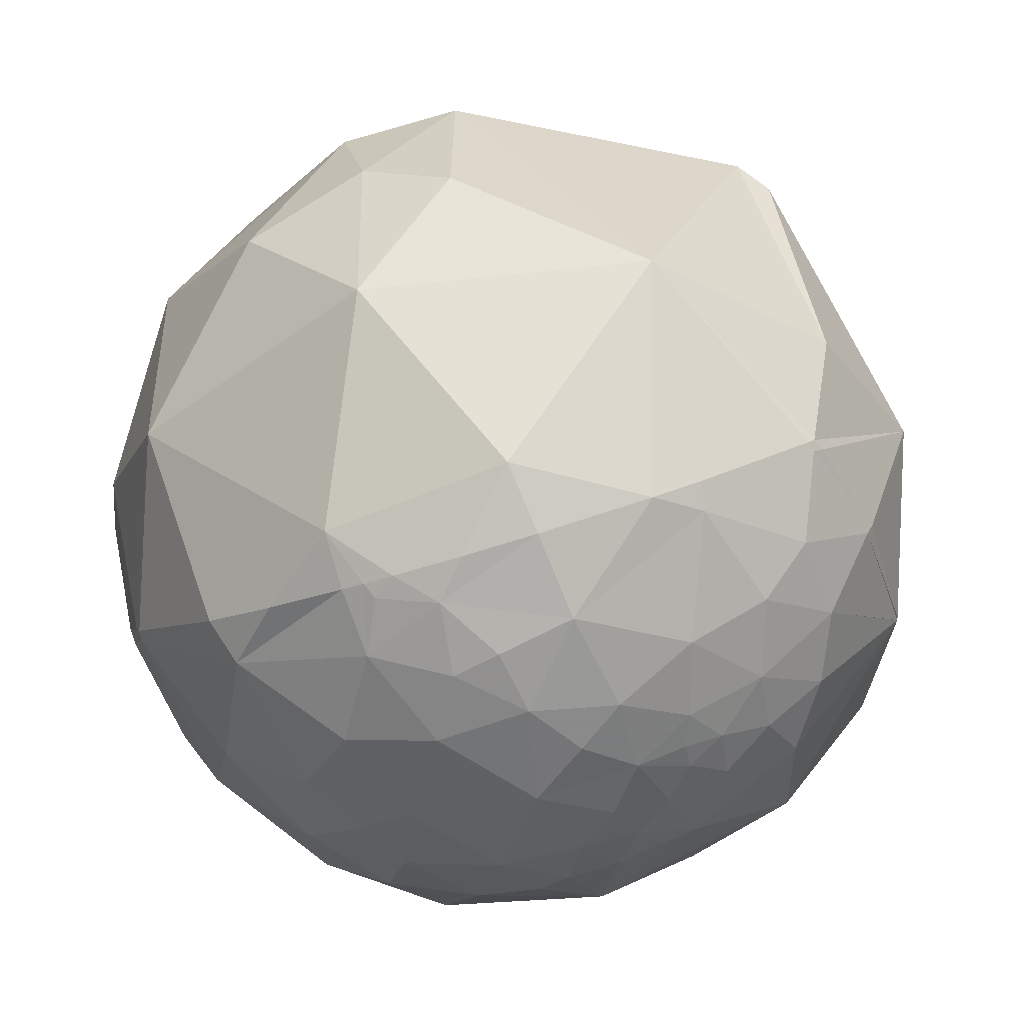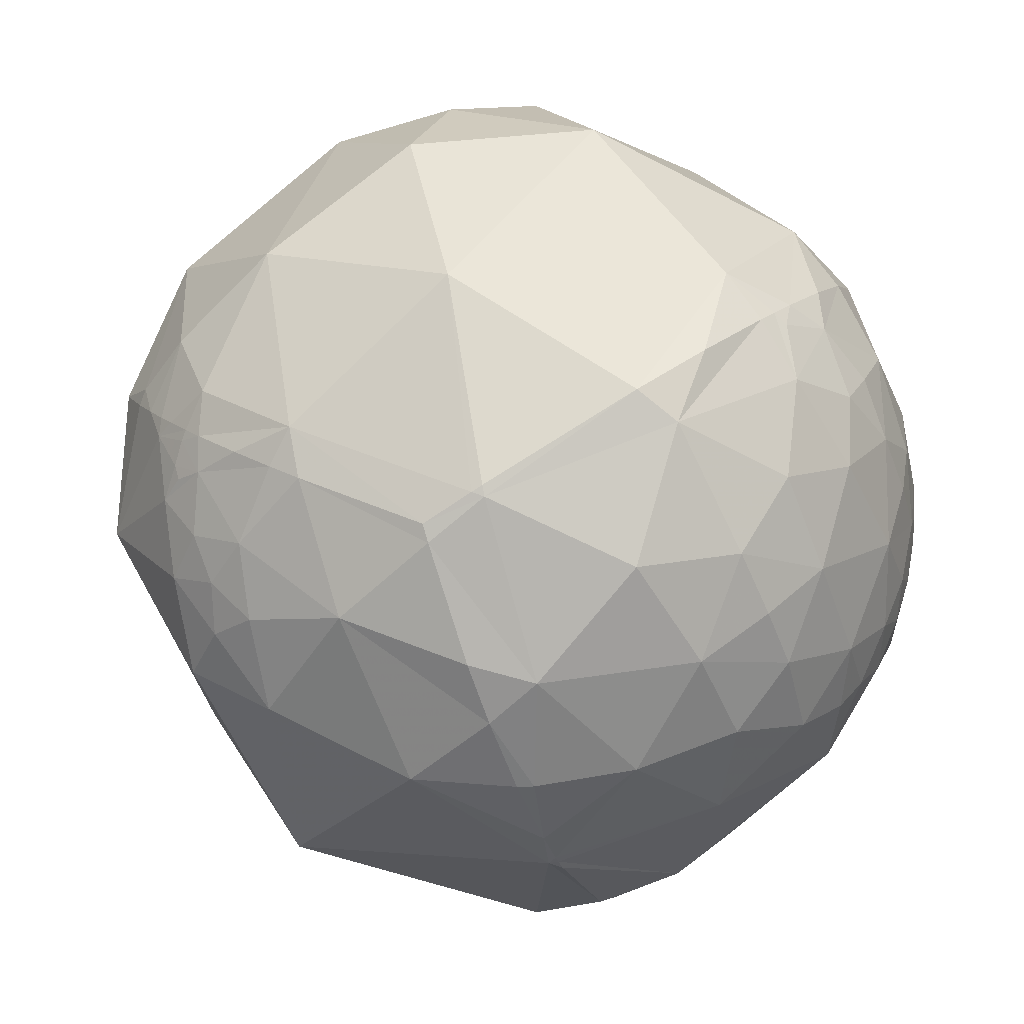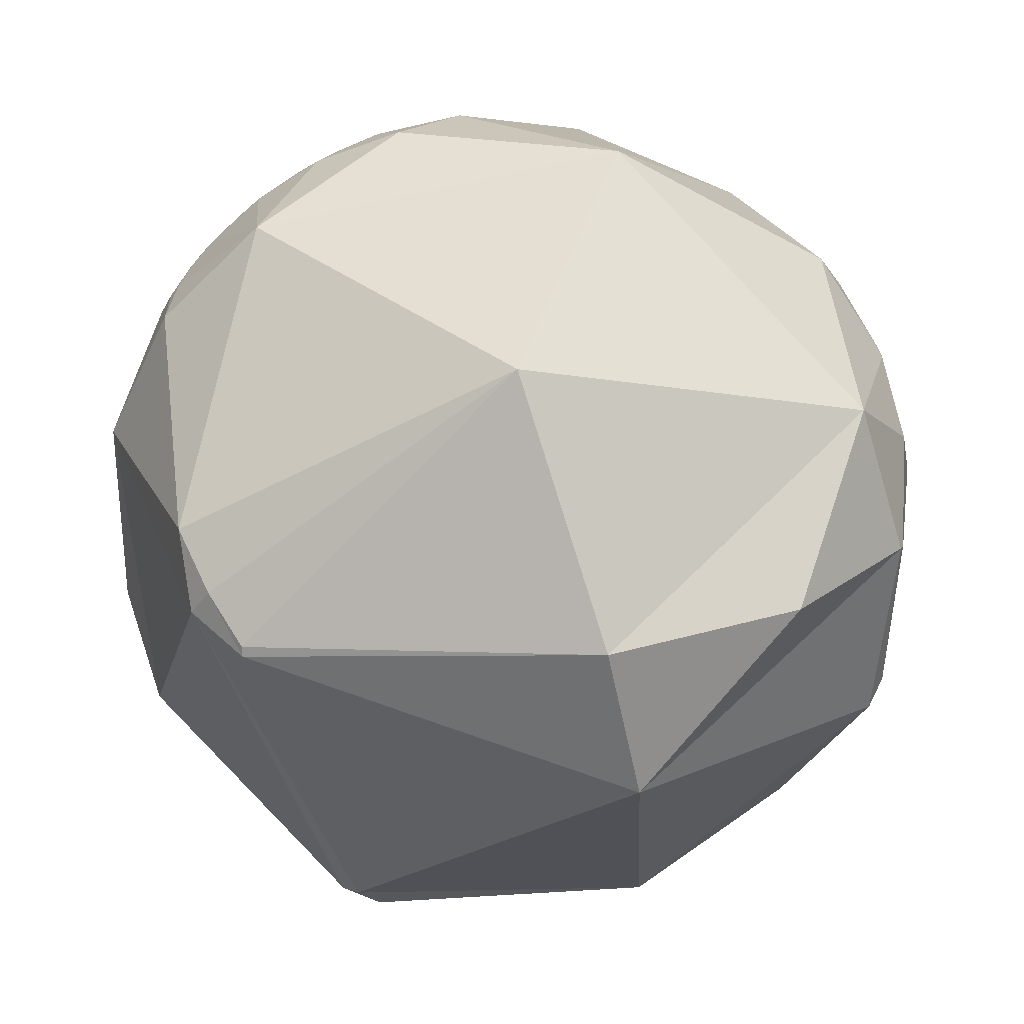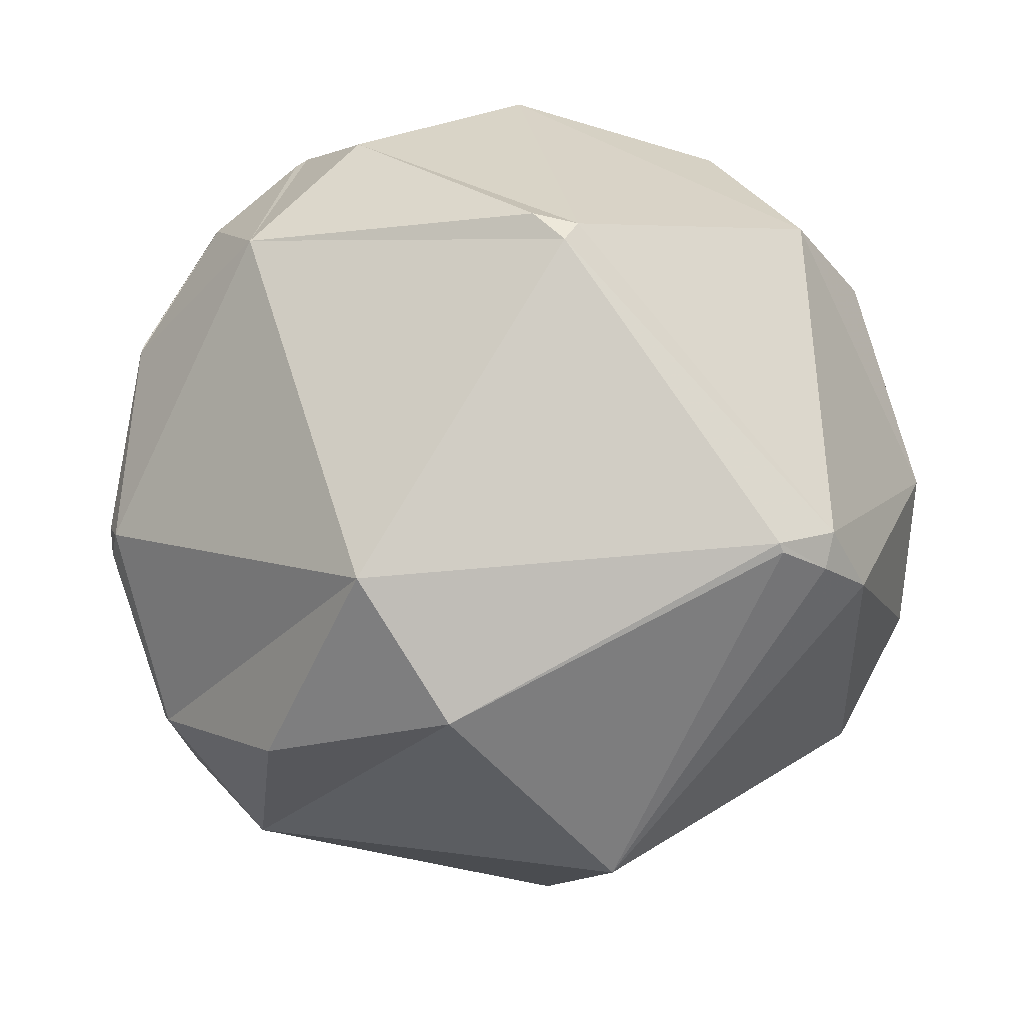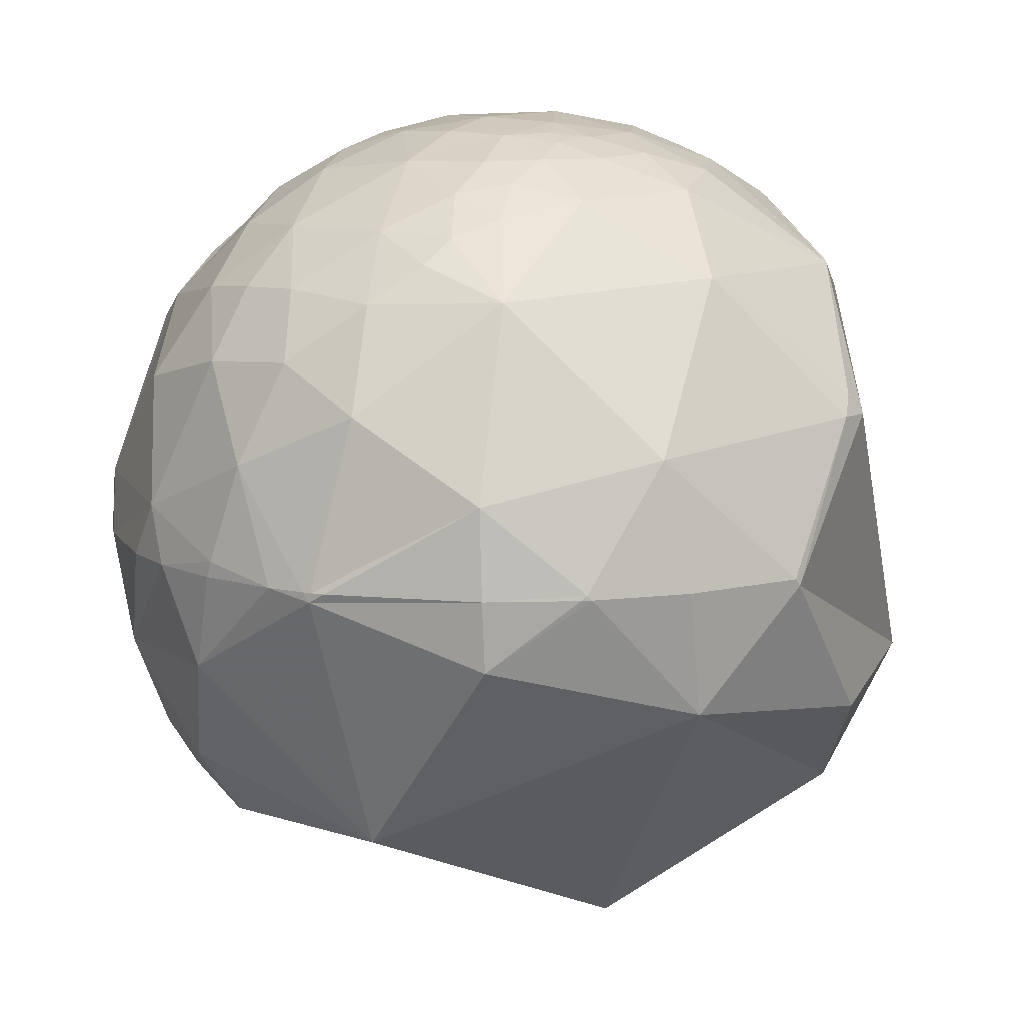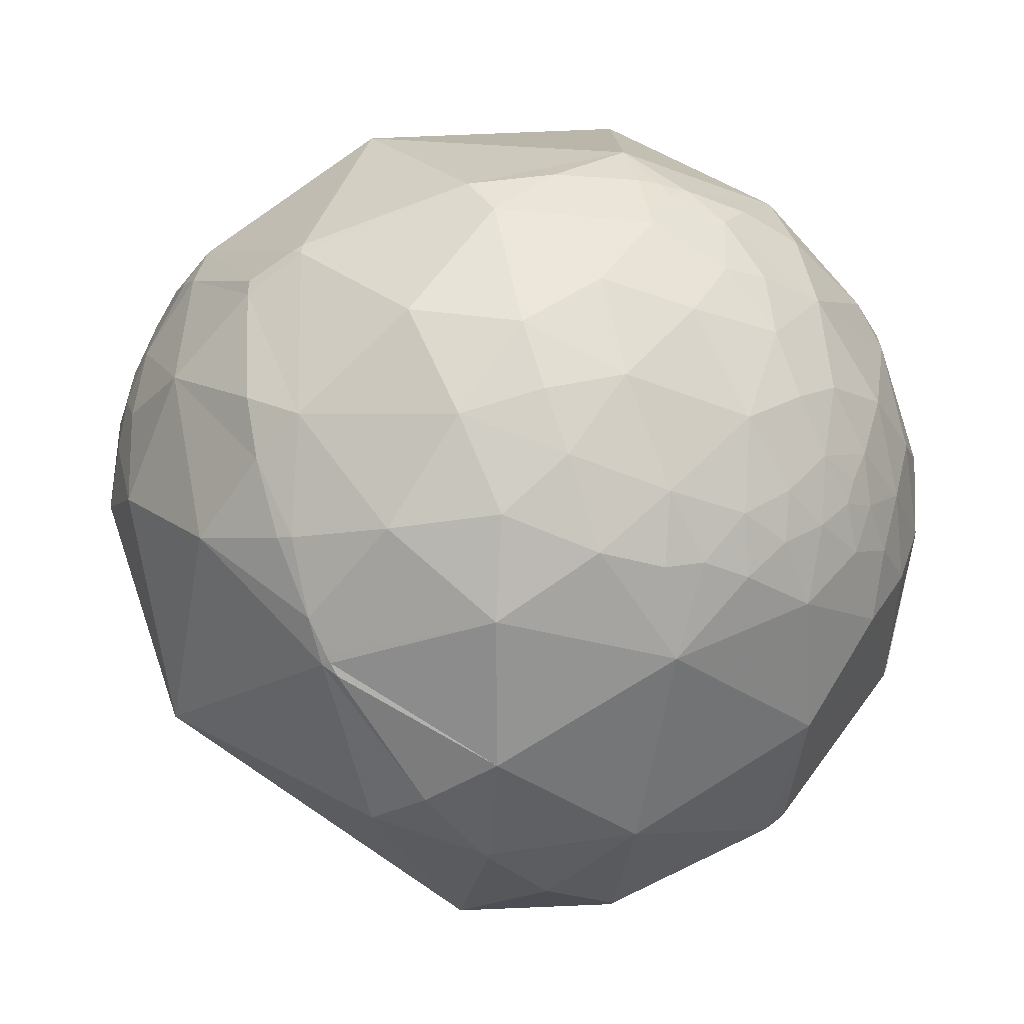
<metadata>
{"format":"obj","ext":"obj","renderer":"f3d","projection":"perspective","resolution":1024,"background":"white","views":[{"elev":32.6,"azim":34.5,"up":"+Y"},{"elev":-6.7,"azim":-25.7,"up":"+Y"},{"elev":-62.1,"azim":-48.0,"up":"+Z"},{"elev":-76.1,"azim":151.7,"up":"+Z"},{"elev":-65.1,"azim":51.9,"up":"+Y"},{"elev":52.9,"azim":20.0,"up":"+Z"}]}
</metadata>
<code>
v 0.851 0.5198 0.07439
v 0.5322 -0.7662 -0.3601
v -0.4716 0.37 -0.8004
v -0.5876 -0.1467 0.7957
v -0.8764 -0.1691 0.4509
v -0.8106 0.07691 0.5805
v -0.9364 -0.1419 0.3211
v -0.7069 -0.3397 0.6204
v -0.4789 -0.09114 0.8731
v 0.2566 0.2039 0.9448
v 0.2107 -0.02219 0.9773
v 0.2546 0.3339 0.9076
v 0.2773 -0.4232 0.8625
v 0.3962 -0.5557 0.7309
v 0.1862 -0.3211 0.9286
v 0.1813 -0.5769 0.7964
v -0.07534 0.07927 0.994
v -0.3256 -0.482 0.8134
v -0.1596 -0.2357 0.9586
v 0.03004 -0.4299 0.9024
v 0.09069 -0.1969 0.9762
v 0.1094 0.4422 0.8902
v -0.5125 0.4084 0.7554
v -0.9379 -0.002401 0.3469
v 0.5975 -0.1354 0.7903
v 0.6776 0.003243 0.7355
v 0.7324 0.1065 0.6725
v 0.3351 -0.2151 0.9173
v 0.496 -0.3815 0.78
v 0.5302 -0.5075 0.6792
v 0.6506 -0.3174 0.6899
v 0.6934 -0.41 0.5926
v 0.7439 -0.296 0.5992
v 0.5847 0.1075 0.8041
v 0.821 0.2222 0.5259
v 0.6323 0.3152 0.7077
v 0.5172 0.2409 0.8213
v 0.3883 0.3435 0.8551
v -0.04578 0.8339 0.55
v -0.2696 0.9347 0.2316
v -0.4587 0.7814 0.423
v -0.7844 0.5055 0.3593
v -0.9287 0.3205 0.1867
v -0.9247 0.1839 0.3333
v -0.9557 0.07534 0.2844
v -0.964 0.02109 0.265
v -0.9602 -0.01164 0.279
v -0.9037 -0.249 0.3483
v -0.841 -0.3346 0.4252
v -0.7689 -0.5273 0.3617
v -0.4991 -0.6832 0.533
v -0.2598 -0.6992 0.6661
v -0.04816 -0.6621 0.7479
v 0.415 0.02131 0.9096
v 0.4386 0.186 0.8792
v 0.7194 -0.2041 0.6639
v 0.8352 0.04549 0.5481
v 0.7643 -0.06568 0.6415
v 0.7722 0.483 0.4128
v 0.4306 0.6134 0.662
v -0.03255 0.9758 0.2164
v 0.8324 -0.0395 0.5528
v -0.9918 -0.1022 -0.0766
v -0.8825 -0.4378 0.1719
v -0.9732 -0.05344 0.2236
v -0.5275 -0.4982 -0.6882
v -0.5507 -0.8347 -0.009087
v 0.197 -0.9153 -0.3514
v 0.8754 0.3477 -0.336
v 0.8386 -0.4243 -0.3417
v 0.9865 -0.04593 -0.1569
v 0.9623 0.2719 -0.005462
v 0.2274 -0.7383 0.635
v 0.2876 -0.8988 0.3309
v 0.3332 -0.08721 -0.9388
v 0.02071 -0.9939 0.1079
v 0.289 -0.9565 0.03992
v 0.587 -0.8071 0.06363
v 0.2517 0.768 -0.5889
v -0.5715 0.4437 -0.6903
v -0.9725 0.2233 0.06644
v -0.9775 0.09738 0.1869
v 0.8831 -0.446 0.1457
v 0.8205 -0.3398 0.4597
v 0.9501 -0.1834 0.2524
v 0.9785 -0.01044 0.2059
v 0.9324 -0.06119 0.3561
v 0.5995 -0.6149 0.5123
v 0.6014 -0.4519 0.6589
v 0.9733 0.1557 0.1684
v 0.9203 0.08404 0.3822
v 0.8601 0.5019 0.09079
v -0.2617 0.9572 -0.1237
v -0.4779 0.8779 0.03103
v -0.839 0.5426 -0.04158
v -0.948 -0.2289 0.221
v -0.88 -0.3601 0.3096
v -0.1298 -0.8701 0.4755
v 0.9159 0.3435 0.2077
v 0.8025 -0.1953 0.5638
v 0.4567 0.8783 0.1415
v 0.9002 0.2634 0.3469
v 0.8814 -0.1548 0.4463
v 0.8796 -0.03783 0.4741
v 0.8367 -0.09919 0.5386
v 0.8667 0.4949 0.0629
v 0.9598 0.2788 -0.03066
v 0.9883 -0.02985 -0.1497
v 0.9869 -0.04472 -0.155
v 0.9868 -0.04579 -0.1554
v 0.9867 -0.0464 -0.1556
v 0.9866 -0.04733 -0.1559
v 0.8563 -0.4331 -0.2814
v 0.8236 -0.4839 -0.2958
v 0.4085 -0.9001 -0.1514
v 0.2863 -0.9578 0.025
v 0.2719 -0.9613 0.04454
v 0.1416 -0.9673 0.2104
v -0.08948 -0.8806 0.4653
v -0.1107 -0.8667 0.4864
v -0.1239 -0.8576 0.4992
v -0.1805 -0.8136 0.5526
v -0.2947 -0.7001 0.6504
v -0.396 -0.5655 0.7234
v -0.468 -0.4432 0.7646
v -0.5752 -0.1869 0.7963
v -0.5035 -0.08096 0.8602
v -0.4837 -0.06619 0.8727
v -0.1648 0.1473 0.9753
v 0.007563 0.2472 0.9689
v 0.1785 0.3368 0.9245
v 0.2234 0.3587 0.9063
v 0.2822 0.3863 0.8781
v 0.4078 0.4406 0.7997
v 0.5306 0.4864 0.6941
v 0.6905 0.53 0.4923
v 0.7484 0.5379 0.388
v 0.8474 0.5225 0.09372
v 0.7572 0.6386 -0.137
v 0.3488 0.739 -0.5764
v 0.2649 0.729 -0.6312
v -0.4538 0.385 -0.8037
v -0.7972 -0.03735 0.6026
v -0.8409 -0.007363 0.5411
v -0.8906 0.03268 0.4536
v -0.9361 0.07989 0.3424
v -0.9503 0.09882 0.2953
v -0.965 0.1236 0.2313
v -0.9722 0.1399 0.1876
v -0.9787 0.1621 0.126
v -0.9808 0.1881 0.05075
v -0.9723 0.2249 -0.0631
v -0.7132 0.3542 -0.6049
v -0.5907 0.3671 -0.7185
v 0.5248 -0.7622 -0.379
v 0.3074 -0.5911 -0.7457
v 0.008735 -0.2763 -0.961
f 112 113 70 71
f 36 34 27
f 1 106 69 139
f 53 73 16
f 140 141 79
f 106 107 69
f 113 114 70
f 107 106 92 72
f 108 109 71
f 107 108 71 69
f 43 44 42
f 110 111 71
f 109 110 71
f 111 112 71
f 114 2 155 70
f 2 114 78 115
f 121 120 73 53
f 32 89 88
f 114 113 83 78
f 113 112 83
f 19 9 18
f 122 123 51 98
f 116 115 78 77
f 59 99 92
f 112 111 85 83
f 111 110 86 85
f 110 109 90 86
f 109 108 72 90
f 153 154 66 63
f 108 107 72
f 118 117 77 74
f 128 127 9
f 106 1 138 92
f 117 116 77
f 140 139 69
f 150 151 63 82
f 157 3 142 75
f 155 156 75 70
f 101 39 60
f 156 157 75
f 115 116 68
f 3 157 66 154
f 157 156 68 66
f 156 155 68
f 144 145 24 5
f 19 17 9
f 142 3 154 80
f 155 2 115 68
f 142 141 75
f 86 87 85
f 141 140 69 75
f 1 139 101 138
f 139 140 79 101
f 126 4 143 8
f 141 142 80 79
f 118 119 98 76
f 56 100 58
f 4 126 9 127
f 126 125 18 9
f 136 135 36 59
f 125 124 18
f 124 123 52 18
f 67 50 64
f 124 125 8 51
f 123 122 52
f 122 121 53 52
f 120 119 74 73
f 123 124 51
f 116 117 76 68
f 119 118 74
f 61 101 93
f 117 118 76
f 119 120 98
f 120 121 98
f 29 89 31
f 121 122 98
f 125 126 8
f 138 137 59 92
f 24 46 47
f 137 136 59
f 135 134 38 36
f 23 42 6
f 134 133 38
f 133 132 12 38
f 132 131 10 12
f 131 130 17 10
f 33 32 84
f 130 129 17
f 21 15 28
f 129 128 9 17
f 4 127 6 143
f 127 128 23 6
f 88 84 32
f 128 129 23
f 129 130 22 23
f 130 131 22
f 131 132 22
f 25 56 58
f 132 133 22
f 58 105 62
f 133 134 60 22
f 134 135 60
f 135 136 60
f 136 137 101 60
f 137 138 101
f 154 153 80
f 153 152 95 80
f 94 40 93
f 152 151 81 95
f 151 150 81
f 150 149 43 81
f 14 16 73
f 149 148 44 43
f 148 147 44
f 32 31 89
f 147 146 44
f 82 63 65
f 146 145 6 44
f 145 144 6
f 144 143 6
f 143 144 5 8
f 145 146 24
f 146 147 45 24
f 15 13 28
f 147 148 82 45
f 148 149 82
f 149 150 82
f 151 152 63
f 152 153 63
f 5 24 7
f 7 24 65
f 48 96 97
f 5 7 48
f 49 8 5
f 8 49 50
f 49 5 48
f 14 13 16
f 13 14 29
f 16 13 20
f 17 19 21
f 54 55 10
f 21 19 20
f 42 95 43
f 17 21 11
f 11 21 28
f 17 11 10
f 20 19 18
f 21 20 15
f 10 11 54
f 23 22 39
f 31 32 33
f 36 35 59
f 31 33 56
f 29 25 28
f 25 29 31
f 104 91 57
f 28 25 54
f 29 28 13
f 38 12 10
f 39 40 41
f 40 39 61
f 41 40 94
f 83 88 78
f 39 41 23
f 41 94 42
f 42 94 95
f 41 42 23
f 95 94 93
f 6 42 44
f 45 46 24
f 46 45 82
f 74 78 88
f 8 50 51
f 50 49 97
f 51 50 67
f 73 88 14
f 81 43 95
f 18 52 53
f 54 25 34
f 18 53 20
f 20 53 16
f 13 15 20
f 28 54 11
f 29 30 89
f 30 29 14
f 89 30 88
f 56 25 31
f 58 27 26
f 57 91 35
f 27 58 57
f 26 27 34
f 58 26 25
f 36 37 34
f 37 36 38
f 34 37 55
f 54 34 55
f 34 25 26
f 35 36 27
f 105 100 103
f 59 35 102
f 100 56 33
f 58 100 105
f 7 65 96
f 96 65 63
f 7 96 48
f 67 63 66
f 63 67 64
f 67 66 68
f 71 70 69
f 69 70 75
f 77 78 74
f 101 61 39
f 79 80 93
f 100 33 84
f 82 65 46
f 65 24 47
f 48 97 49
f 96 63 64
f 87 86 91
f 85 87 103
f 88 73 74
f 14 88 30
f 67 68 76
f 91 86 90
f 91 90 102
f 102 90 99
f 91 102 35
f 80 95 93
f 65 47 46
f 64 50 97
f 51 67 98
f 76 98 67
f 83 85 84
f 88 83 84
f 100 84 103
f 59 102 99
f 92 99 72
f 101 79 93
f 61 93 40
f 72 99 90
f 85 103 84
f 103 87 104
f 104 87 91
f 103 104 105
f 57 35 27
f 58 62 57
f 62 105 104
f 62 104 57
f 38 10 55
f 55 37 38
f 39 22 60
f 96 64 97

</code>
